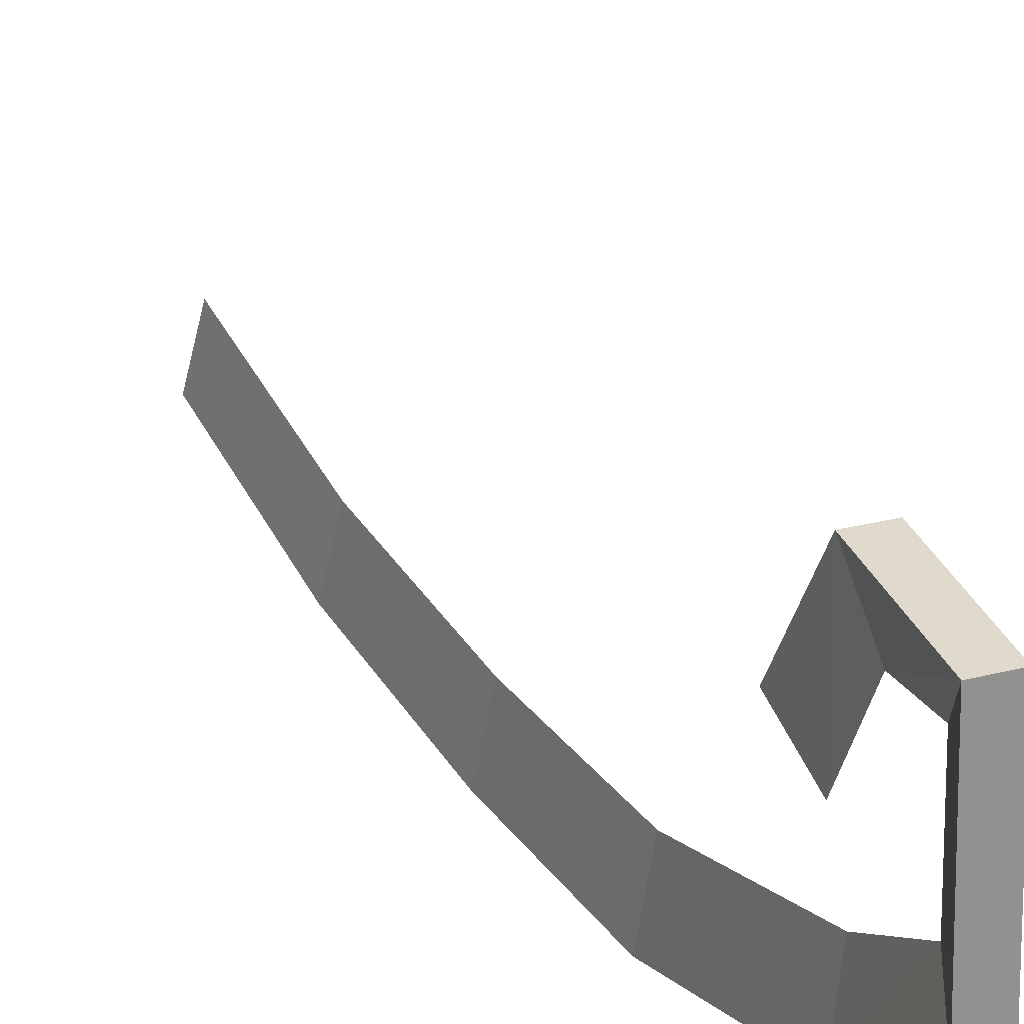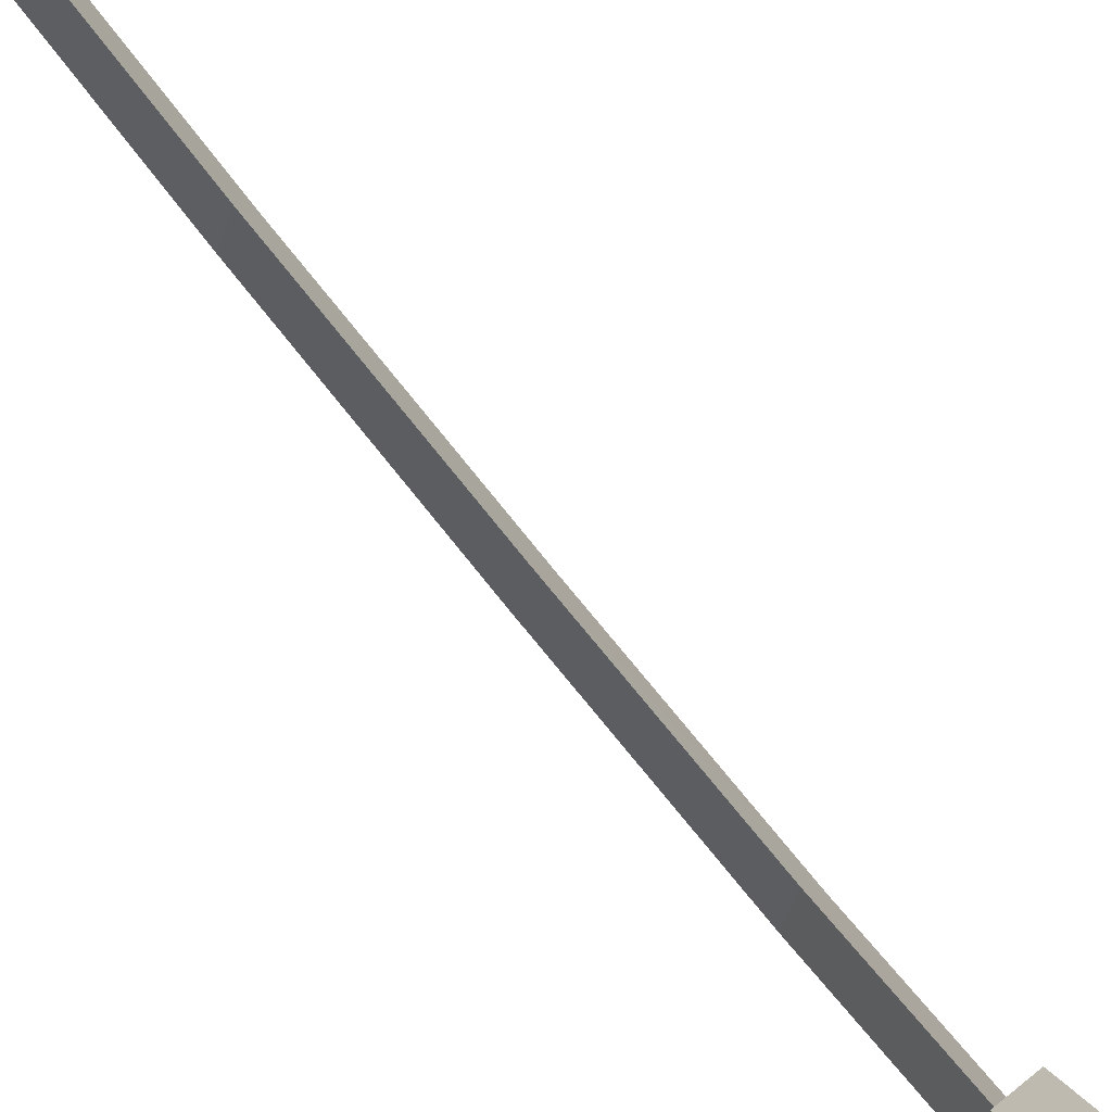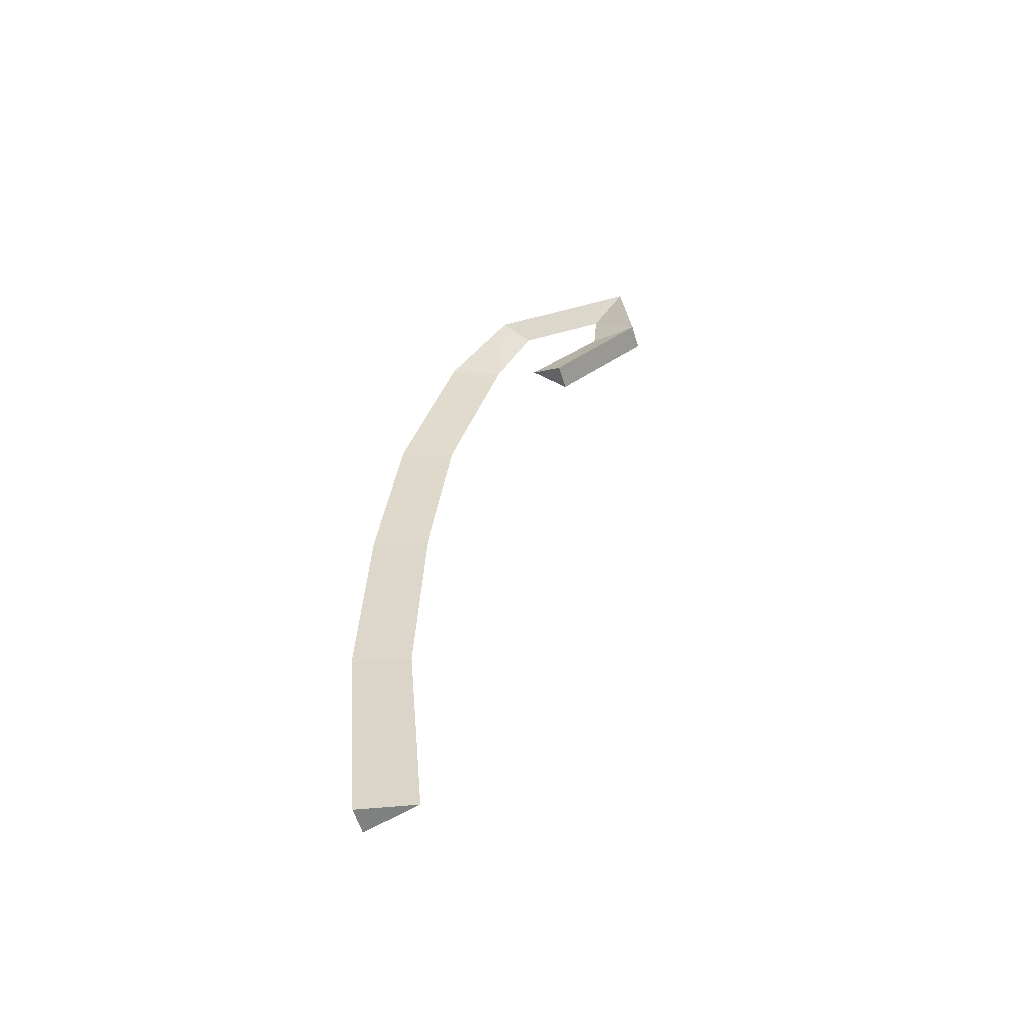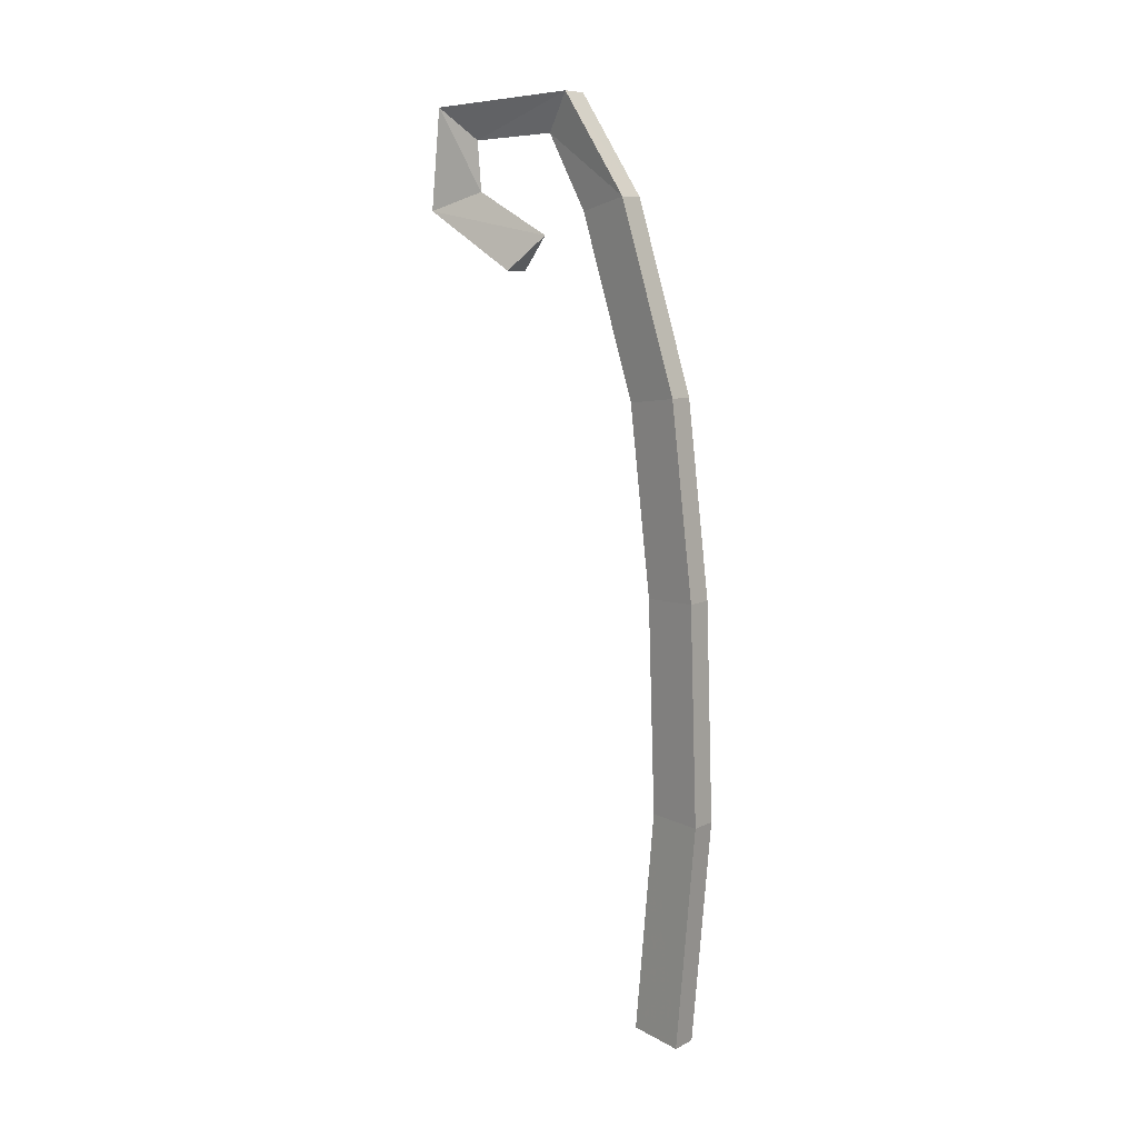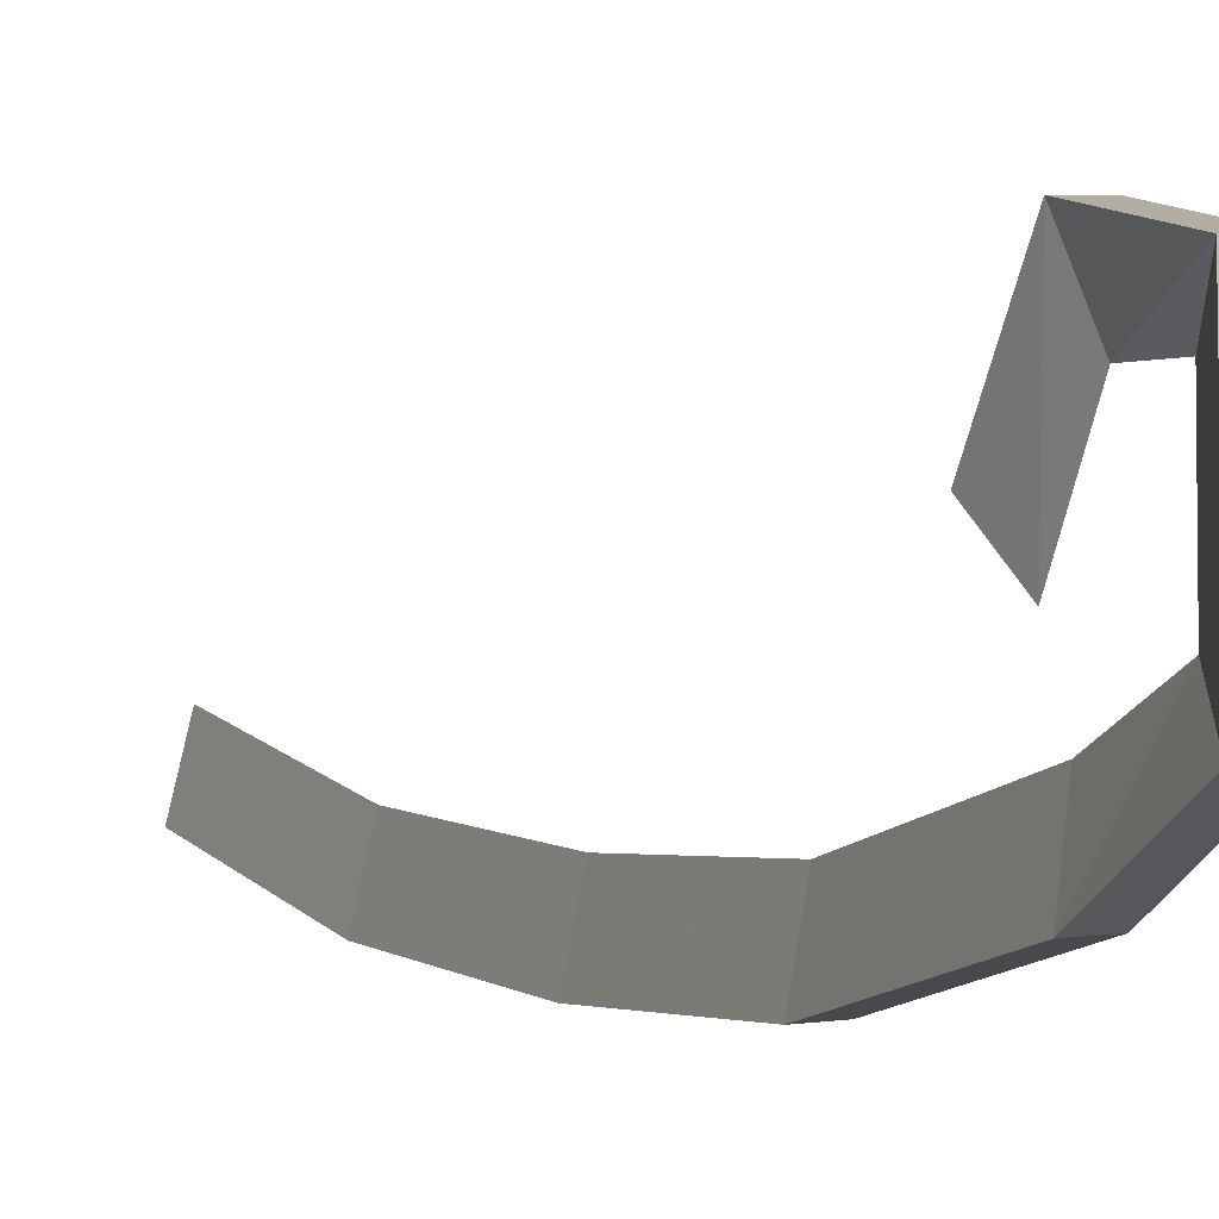
<metadata>
{"format":"obj","ext":"obj","renderer":"f3d","projection":"perspective","resolution":1024,"background":"white","views":[{"elev":27.2,"azim":-22.0,"up":"+Y"},{"elev":79.3,"azim":-38.8,"up":"+Y"},{"elev":-58.8,"azim":106.5,"up":"+Z"},{"elev":9.2,"azim":-52.7,"up":"+Z"},{"elev":5.5,"azim":-25.2,"up":"+Y"}]}
</metadata>
<code>
v -0.2885 0.29 1.078
v -0.298 0.1739 0.5449
v -0.2886 0.213 0.5471
v -0.2793 0.1738 0.5449
v -0.2793 0.1602 0.6988
v -0.298 0.1603 0.6988
v -0.2886 0.1995 0.6995
v -0.2793 0.1653 0.8454
v -0.298 0.1654 0.8454
v -0.2886 0.2047 0.8438
v -0.2792 0.181 0.9753
v -0.298 0.1811 0.9753
v -0.2886 0.2199 0.9707
v -0.2792 0.2206 1.101
v -0.2979 0.2207 1.101
v -0.2885 0.2582 1.093
v -0.2791 0.2659 1.169
v -0.2979 0.266 1.169
v -0.2885 0.2858 1.144
v -0.279 0.3731 1.163
v -0.2978 0.3732 1.163
v -0.2884 0.3474 1.141
v -0.279 0.3801 1.095
v -0.2978 0.3802 1.095
v -0.2884 0.3446 1.107
v -0.2791 0.3142 1.055
v -0.2978 0.3143 1.055
f 2 3 4
f 3 5 4
f 4 6 2
f 2 7 3
f 7 8 5
f 5 9 6
f 6 10 7
f 10 11 8
f 8 12 9
f 9 13 10
f 13 14 11
f 11 15 12
f 12 16 13
f 16 17 14
f 14 18 15
f 15 19 16
f 19 20 17
f 17 21 18
f 18 22 19
f 22 23 20
f 20 24 21
f 21 25 22
f 25 26 23
f 23 27 24
f 24 1 25
f 27 26 1
f 7 5 3
f 5 6 4
f 6 7 2
f 10 8 7
f 8 9 5
f 9 10 6
f 13 11 10
f 11 12 8
f 12 13 9
f 16 14 13
f 14 15 11
f 15 16 12
f 19 17 16
f 17 18 14
f 18 19 15
f 22 20 19
f 20 21 17
f 21 22 18
f 25 23 22
f 23 24 20
f 24 25 21
f 1 26 25
f 26 27 23
f 27 1 24

</code>
